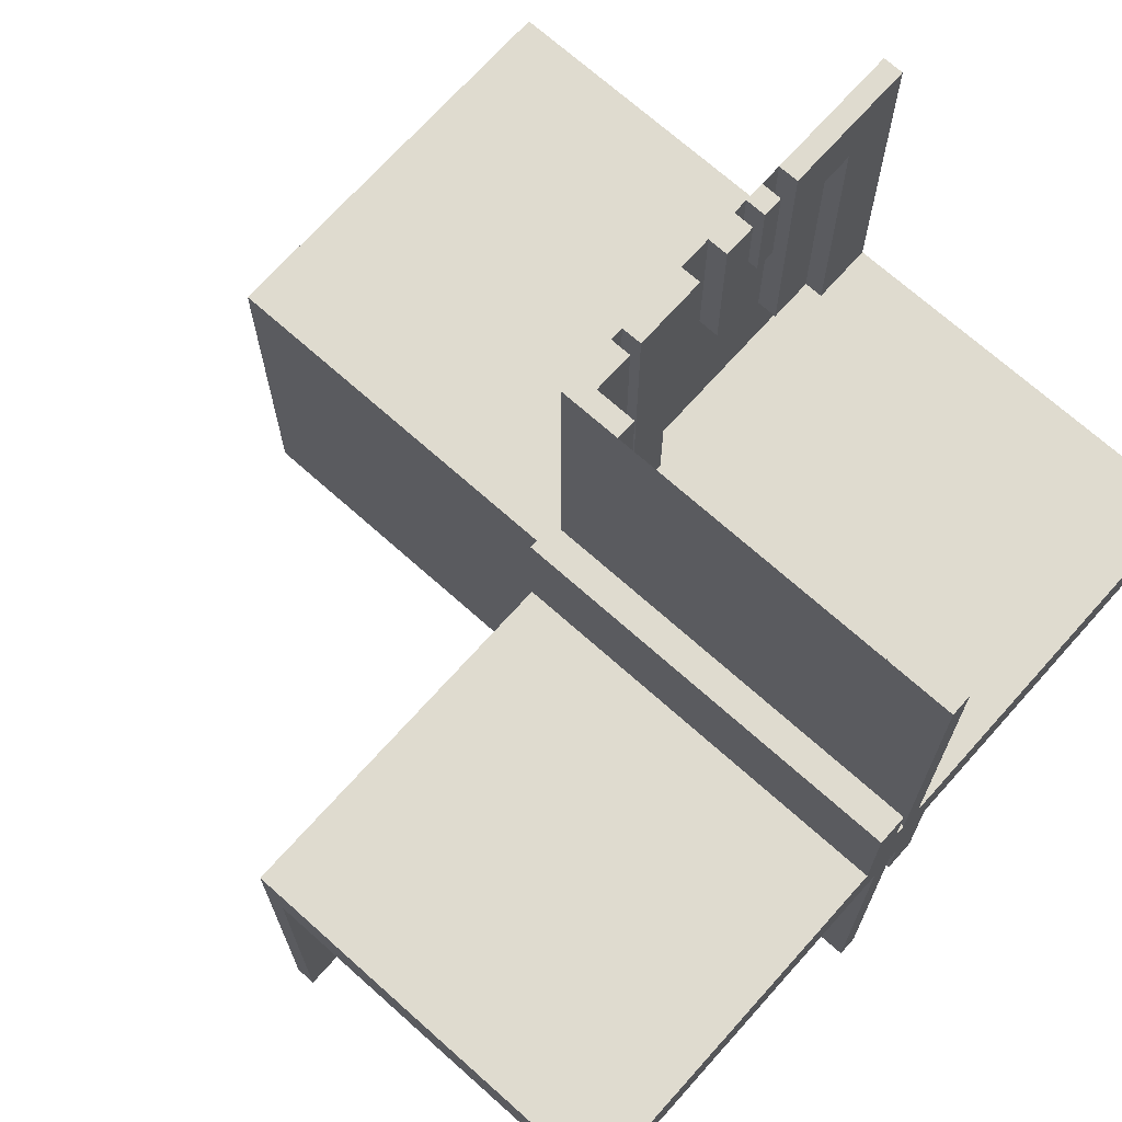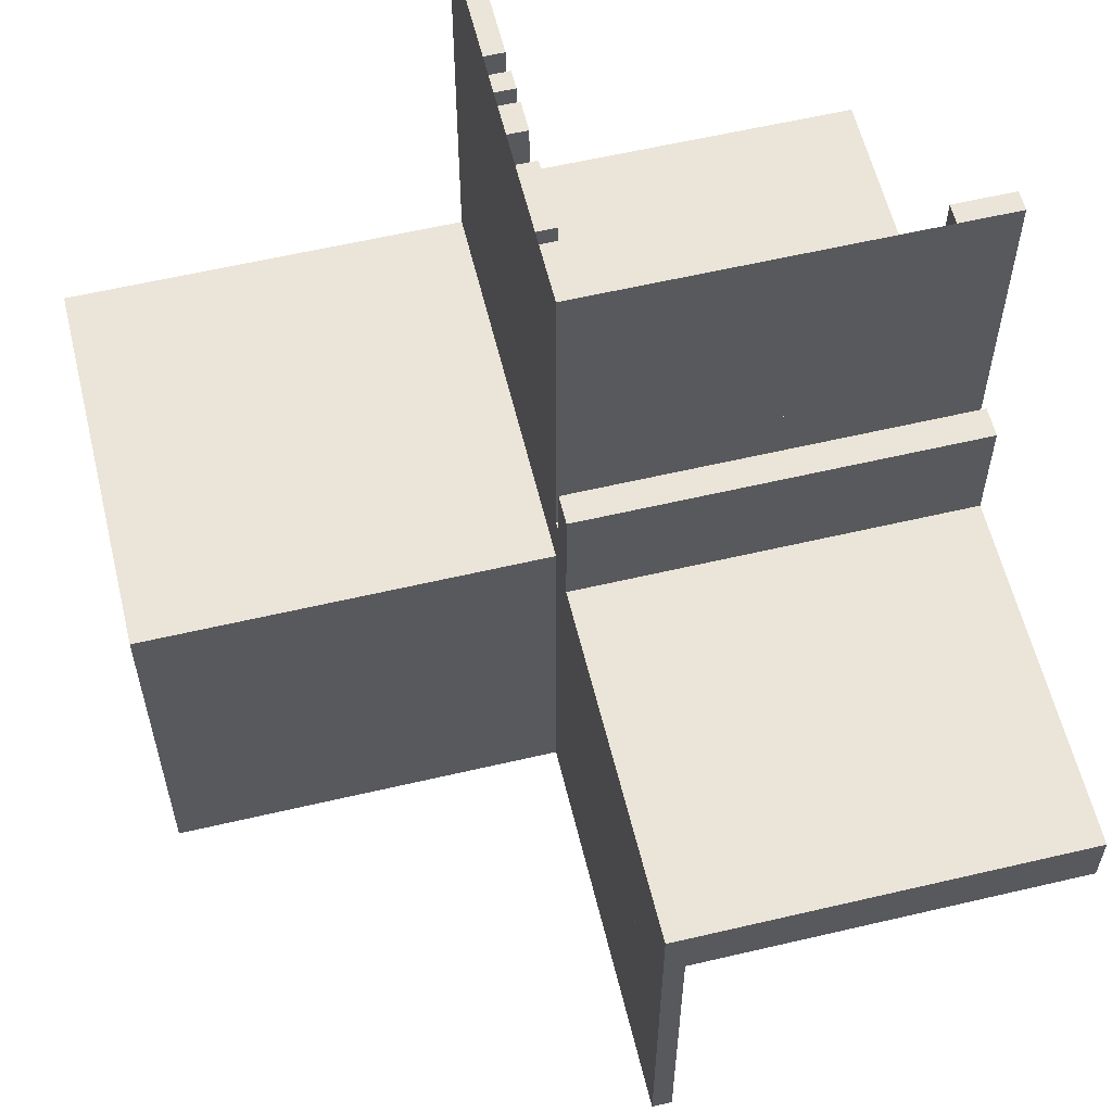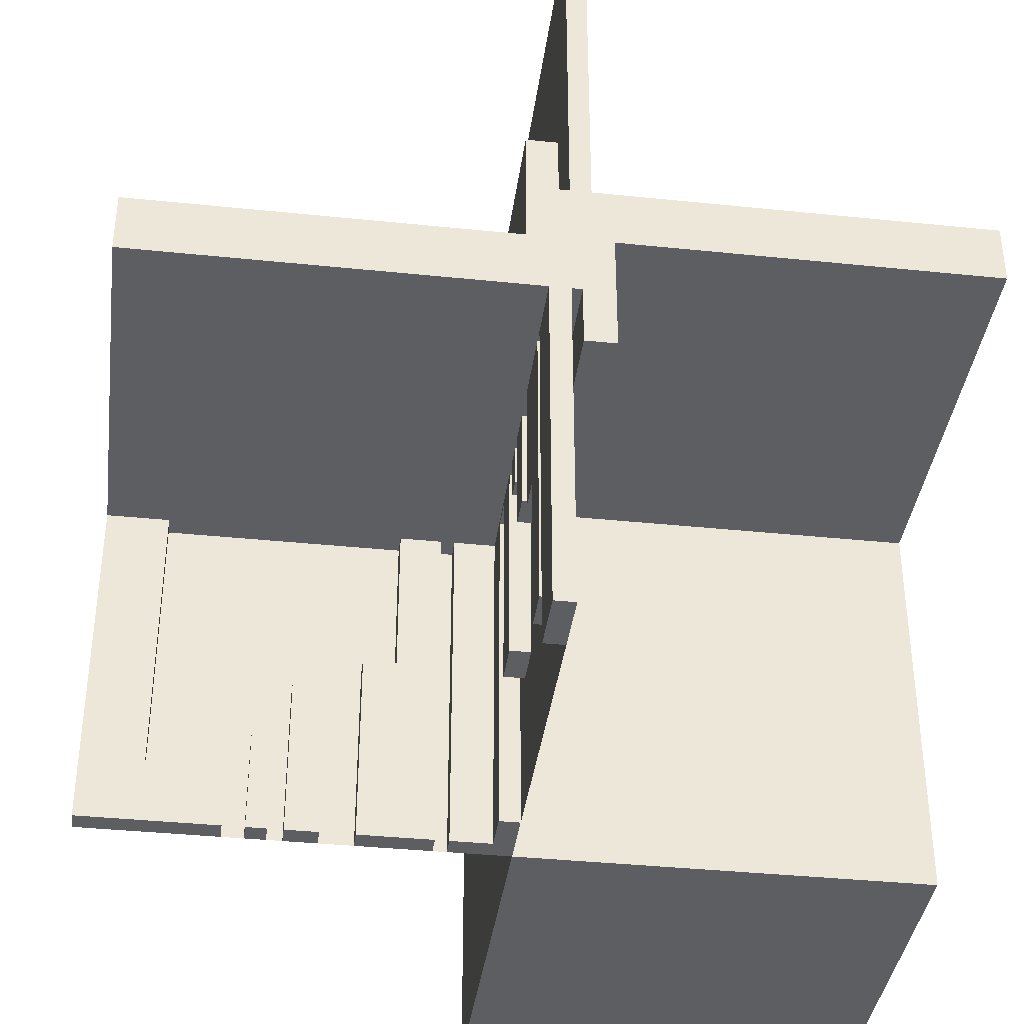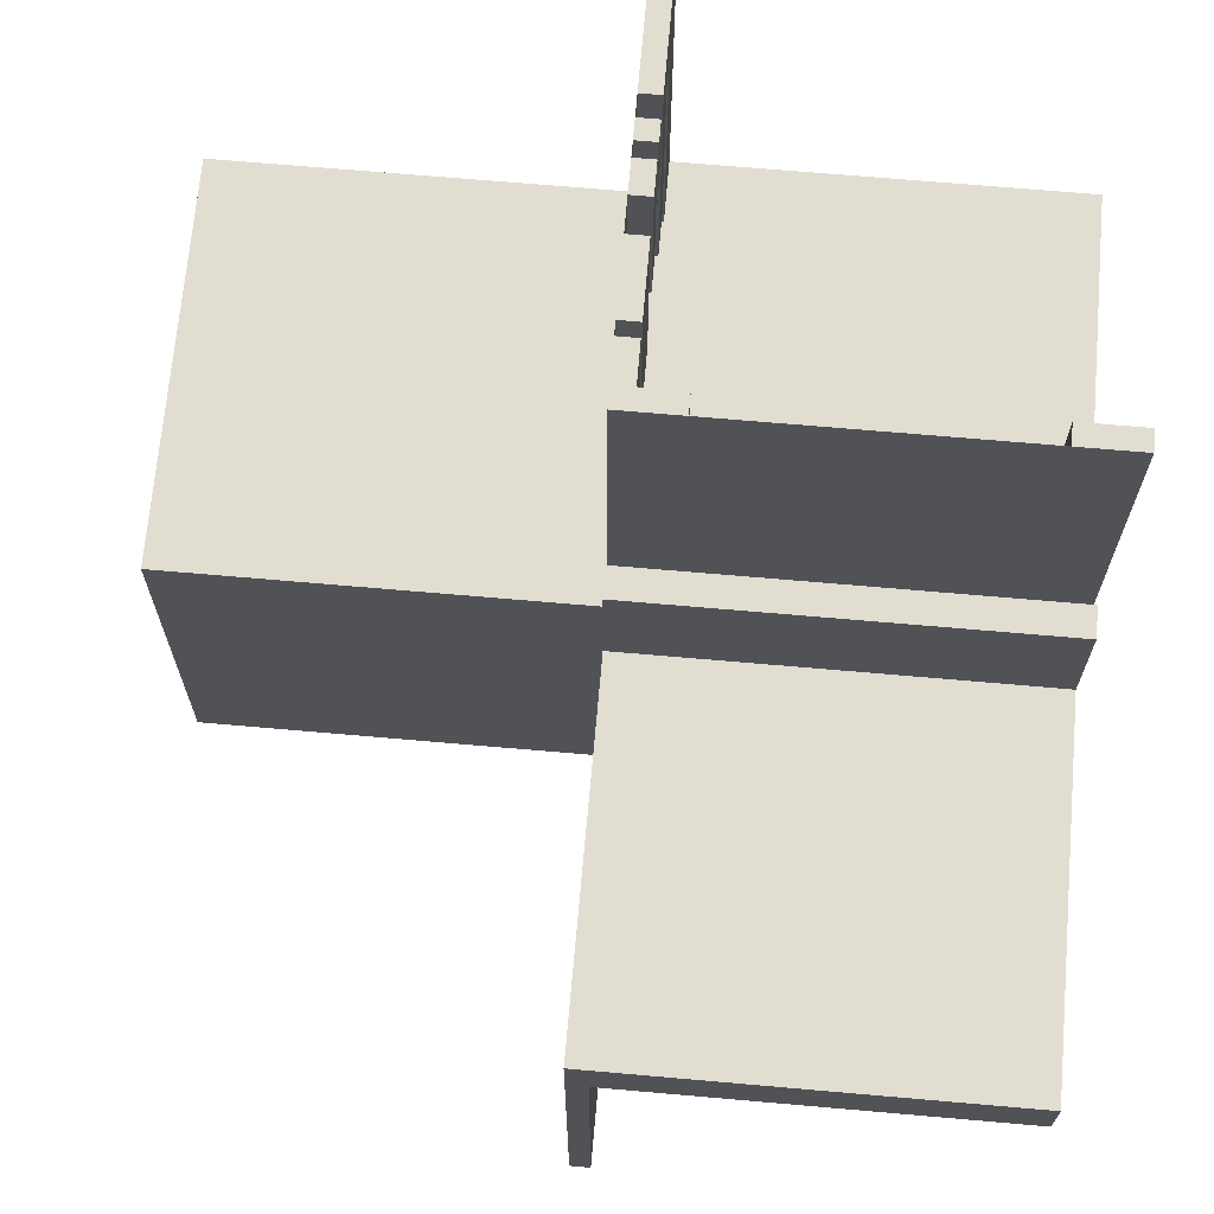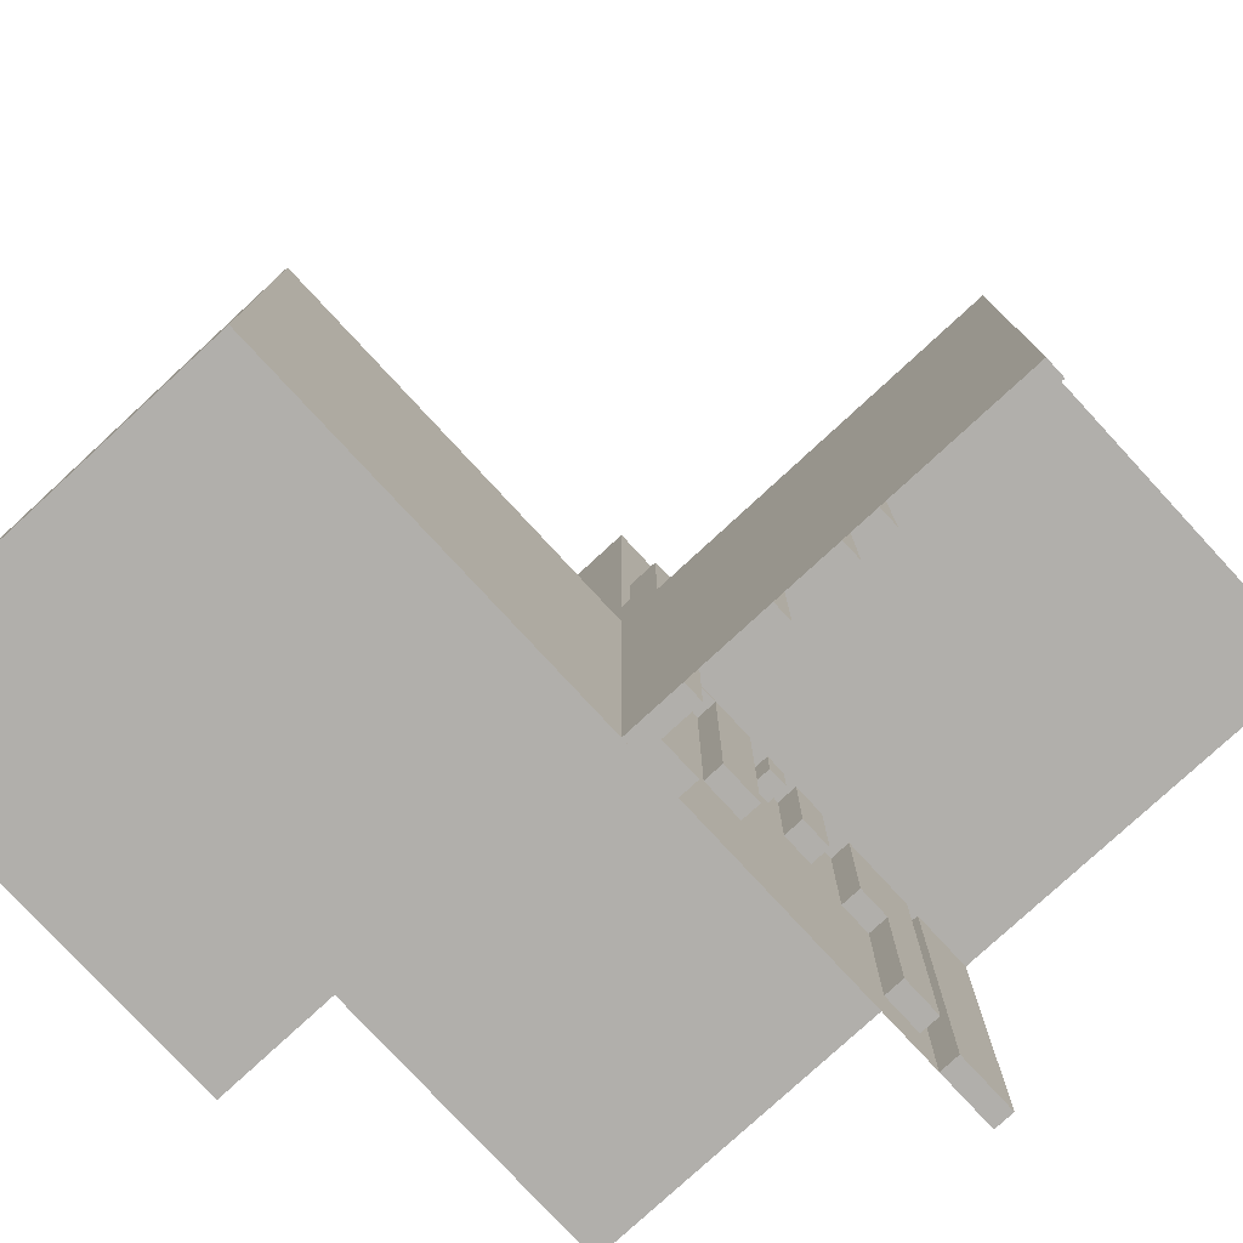
<metadata>
{"format":"obj","ext":"obj","renderer":"f3d","projection":"perspective","resolution":1024,"background":"white","views":[{"elev":70.4,"azim":-48.2,"up":"+Z"},{"elev":59.1,"azim":-103.6,"up":"+Z"},{"elev":-37.9,"azim":-7.5,"up":"+Z"},{"elev":68.8,"azim":-85.0,"up":"+Z"},{"elev":-78.1,"azim":-137.3,"up":"+Z"}]}
</metadata>
<code>
v 0 0 0
v 0 0 -0.5
v 0 0 0.5
v 0 -0.075 0
v 0 -0.075 0.0791
v 0 -0.075 -0.5
v 0 -0.075 0.5
v 0 -0.075 -0.0791
v 0 -0.3585 0
v 0 -0.3585 -0.429
v 0 -0.3585 -0.2384
v 0 -0.3585 0.2384
v 0 -0.3585 0.429
v 0 -0.3185 0
v 0 -0.3185 -0.2384
v 0 -0.3185 0.2384
v 0 -0.1143 0
v 0 -0.1143 0.0791
v 0 -0.1143 0.3308
v 0 -0.1143 -0.3308
v 0 -0.1143 -0.0791
v 0 -0.2184 0
v 0 -0.2184 -0.1262
v 0 -0.2184 0.1262
v 0 -0.025 0
v 0 -0.025 -0.5
v 0 -0.025 0.5
v 0 -0.425 0
v 0 -0.425 -0.5
v 0 -0.425 0.5
v 0 -0.5 0
v 0 -0.5 -0.5
v 0 -0.5 0.5
v 0 0.5 0
v 0 0.5 -0.5
v 0 -0.1935 0
v 0 -0.1935 -0.1262
v 0 -0.1935 0.1262
v 0 -0.2771 0
v 0 -0.2771 0.2
v 0 -0.2771 -0.2
v 0 -0.2371 0
v 0 -0.2371 0.2
v 0 -0.2371 -0.2
v 0 -0.1671 0
v 0 -0.1671 0.3308
v 0 -0.1671 -0.3308
v 0 -0.4085 0
v 0 -0.4085 -0.429
v 0 -0.4085 0.429
v 0.3065 0 0.5
v 0.3065 0 0.3738
v 0.3065 -0.025 0.5
v 0.3065 -0.025 0.3738
v -0.075 0 0
v -0.075 0 -0.5
v -0.075 -0.025 0
v -0.075 -0.025 -0.5
v -0.2816 0 -0.3738
v -0.2816 0 -0.5
v -0.2816 -0.025 -0.3738
v -0.2816 -0.025 -0.5
v -0.0125 0 0.15
v -0.0125 0 0.075
v -0.0125 -0.5 0.15
v -0.0125 -0.5 0.075
v 0.05 0 0
v 0.05 0 -0.15
v 0.05 -0.5 0
v 0.05 -0.5 -0.15
v -0.3857 0 -0.5
v -0.3857 0 -0.4209
v -0.3857 0 -0.1692
v -0.3857 -0.025 -0.5
v -0.3857 -0.025 -0.4209
v -0.3857 -0.025 -0.1692
v -0.1415 0 -0.2616
v -0.1415 0 -0.07099
v -0.1415 0 -0.5
v -0.1415 -0.025 -0.2616
v -0.1415 -0.025 -0.07099
v -0.1415 -0.025 -0.5
v -0.1815 0 -0.2616
v -0.1815 0 -0.5
v -0.1815 -0.025 -0.2616
v -0.1815 -0.025 -0.5
v 0.2229 0 0.3
v 0.2229 0 0.5
v 0.2229 -0.025 0.3
v 0.2229 -0.025 0.5
v 0.2629 0 0.3
v 0.2629 0 0.5
v 0.2629 -0.025 0.3
v 0.2629 -0.025 0.5
v -0.025 0 0
v -0.025 0 -0.5
v -0.025 -0.075 0
v -0.025 -0.075 -0.5
v -0.025 -0.075 -0.0791
v -0.025 -0.3585 0
v -0.025 -0.3585 -0.429
v -0.025 -0.3585 -0.2384
v -0.025 -0.3185 0
v -0.025 -0.3185 -0.2384
v -0.025 -0.1143 0
v -0.025 -0.1143 -0.3308
v -0.025 -0.1143 -0.0791
v -0.025 -0.2184 0
v -0.025 -0.2184 -0.1262
v -0.025 -0.425 0
v -0.025 -0.425 -0.5
v -0.025 -0.5 0
v -0.025 -0.5 -0.5
v -0.025 -0.1935 0
v -0.025 -0.1935 -0.1262
v -0.025 -0.2771 0
v -0.025 -0.2771 -0.2
v -0.025 -0.2371 0
v -0.025 -0.2371 -0.2
v -0.025 -0.1671 0
v -0.025 -0.1671 -0.3308
v -0.025 -0.4085 0
v -0.025 -0.4085 -0.429
v 0.3329 0 0.1692
v 0.3329 0 0.5
v 0.3329 -0.025 0.1692
v 0.3329 -0.025 0.5
v -0.425 0 0
v -0.425 0 -0.5
v -0.425 0 -0.4209
v -0.425 -0.025 0
v -0.425 -0.025 -0.5
v -0.425 -0.025 -0.4209
v 0.09154 0 0.5
v 0.09154 0 0.07099
v 0.09154 -0.025 0.5
v 0.09154 -0.025 0.07099
v -0.5 0 0
v -0.5 0 -0.075
v -0.5 0 -0.5
v -0.5 -0.025 0
v -0.5 -0.025 -0.5
v -0.5 -0.5 0
v -0.5 -0.5 -0.075
v 0.5 0 0
v 0.5 0 -0.5
v 0.5 0 0.5
v 0.5 0 0.075
v 0.5 -0.025 0
v 0.5 -0.025 0.5
v 0.5 -0.5 0
v 0.5 -0.5 0.075
v 0.5 0.5 0
v 0.5 0.5 -0.5
v -0.09154 0 -0.07099
v -0.09154 0 -0.5
v -0.09154 -0.025 -0.07099
v -0.09154 -0.025 -0.5
v 0.425 0 0
v 0.425 0 0.4209
v 0.425 0 0.5
v 0.425 -0.025 0
v 0.425 -0.025 0.4209
v 0.425 -0.025 0.5
v -0.3329 0 -0.5
v -0.3329 0 -0.1692
v -0.3329 -0.025 -0.5
v -0.3329 -0.025 -0.1692
v 0.025 0 0
v 0.025 0 0.5
v 0.025 -0.075 0
v 0.025 -0.075 0.0791
v 0.025 -0.075 0.5
v 0.025 -0.3585 0
v 0.025 -0.3585 0.2384
v 0.025 -0.3585 0.429
v 0.025 -0.3185 0
v 0.025 -0.3185 0.2384
v 0.025 -0.1143 0
v 0.025 -0.1143 0.0791
v 0.025 -0.1143 0.3308
v 0.025 -0.2184 0
v 0.025 -0.2184 0.1262
v 0.025 -0.425 0
v 0.025 -0.425 0.5
v 0.025 -0.5 0
v 0.025 -0.5 0.5
v 0.025 -0.1935 0
v 0.025 -0.1935 0.1262
v 0.025 -0.2771 0
v 0.025 -0.2771 0.2
v 0.025 -0.2371 0
v 0.025 -0.2371 0.2
v 0.025 -0.1671 0
v 0.025 -0.1671 0.3308
v 0.025 -0.4085 0
v 0.025 -0.4085 0.429
v -0.2629 0 -0.5
v -0.2629 0 -0.3
v -0.2629 -0.025 -0.5
v -0.2629 -0.025 -0.3
v -0.2229 0 -0.5
v -0.2229 0 -0.3
v -0.2229 -0.025 -0.5
v -0.2229 -0.025 -0.3
v 0.1815 0 0.5
v 0.1815 0 0.2616
v 0.1815 -0.025 0.5
v 0.1815 -0.025 0.2616
v 0.1415 0 0.5
v 0.1415 0 0.07099
v 0.1415 0 0.2616
v 0.1415 -0.025 0.5
v 0.1415 -0.025 0.07099
v 0.1415 -0.025 0.2616
v 0.3857 0 0.1692
v 0.3857 0 0.4209
v 0.3857 0 0.5
v 0.3857 -0.025 0.1692
v 0.3857 -0.025 0.4209
v 0.3857 -0.025 0.5
v -0.05 0 0
v -0.05 0 0.15
v -0.05 -0.5 0
v -0.05 -0.5 0.15
v 0.0125 0 -0.075
v 0.0125 0 -0.15
v 0.0125 -0.5 -0.075
v 0.0125 -0.5 -0.15
v 0.2816 0 0.5
v 0.2816 0 0.3738
v 0.2816 -0.025 0.5
v 0.2816 -0.025 0.3738
v 0.075 0 0
v 0.075 0 0.5
v 0.075 -0.025 0
v 0.075 -0.025 0.5
v -0.3065 0 -0.3738
v -0.3065 0 -0.5
v -0.3065 -0.025 -0.3738
v -0.3065 -0.025 -0.5
f 227 226 228
f 228 229 227
f 139 144 228
f 228 226 139
f 228 144 143
f 143 69 228
f 229 228 70
f 69 70 228
f 227 229 70
f 70 68 227
f 139 138 143
f 143 144 139
f 70 69 67
f 67 68 70
f 139 226 138
f 67 138 226
f 227 68 226
f 67 226 68
f 138 67 69
f 69 143 138
f 31 33 3
f 3 1 31
f 19 46 45
f 45 17 19
f 46 195 194
f 194 45 46
f 195 181 179
f 179 194 195
f 181 19 17
f 17 179 181
f 46 19 181
f 181 195 46
f 45 179 17
f 179 45 194
f 16 12 9
f 9 14 16
f 12 175 174
f 174 9 12
f 175 178 177
f 177 174 175
f 178 16 14
f 14 177 178
f 12 16 178
f 178 175 12
f 9 177 14
f 177 9 174
f 36 188 189
f 189 38 36
f 188 182 183
f 183 189 188
f 182 22 24
f 24 183 182
f 22 36 38
f 38 24 22
f 188 36 22
f 22 182 188
f 189 24 38
f 24 189 183
f 43 40 39
f 39 42 43
f 40 191 190
f 190 39 40
f 191 193 192
f 192 190 191
f 193 43 42
f 42 192 193
f 40 43 193
f 193 191 40
f 39 192 42
f 192 39 190
f 4 171 172
f 172 5 4
f 171 179 180
f 180 172 171
f 179 17 18
f 18 180 179
f 17 4 5
f 5 18 17
f 171 4 17
f 17 179 171
f 172 18 5
f 18 172 180
f 13 50 48
f 48 9 13
f 50 197 196
f 196 48 50
f 197 176 174
f 174 196 197
f 176 13 9
f 9 174 176
f 50 13 176
f 176 197 50
f 48 174 9
f 174 48 196
f 3 7 4
f 4 1 3
f 7 173 171
f 171 4 7
f 173 170 169
f 169 171 173
f 170 3 1
f 1 169 170
f 7 3 170
f 170 173 7
f 4 169 1
f 169 4 171
f 30 33 31
f 31 28 30
f 33 187 186
f 186 31 33
f 187 185 184
f 184 186 187
f 185 30 28
f 28 184 185
f 33 30 185
f 185 187 33
f 31 184 28
f 184 31 186
f 143 138 1
f 1 31 143
f 138 1 31
f 31 143 138
f 31 143 138
f 138 1 31
f 71 165 166
f 166 73 71
f 165 167 168
f 168 166 165
f 167 74 76
f 76 168 167
f 74 71 73
f 73 76 74
f 165 71 74
f 74 167 165
f 166 76 73
f 76 166 168
f 130 133 132
f 132 129 130
f 133 75 74
f 74 132 133
f 75 72 71
f 71 74 75
f 72 130 129
f 129 71 72
f 133 130 72
f 72 75 133
f 132 71 129
f 71 132 74
f 238 240 241
f 241 239 238
f 240 61 62
f 62 241 240
f 61 59 60
f 60 62 61
f 59 238 239
f 239 60 59
f 240 238 59
f 59 61 240
f 241 60 239
f 60 241 62
f 198 202 203
f 203 199 198
f 202 204 205
f 205 203 202
f 204 200 201
f 201 205 204
f 200 198 199
f 199 201 200
f 202 198 200
f 200 204 202
f 203 201 199
f 201 203 205
f 84 79 77
f 77 83 84
f 79 82 80
f 80 77 79
f 82 86 85
f 85 80 82
f 86 84 83
f 83 85 86
f 79 84 86
f 86 82 79
f 77 85 83
f 85 77 80
f 79 156 155
f 155 78 79
f 156 158 157
f 157 155 156
f 158 82 81
f 81 157 158
f 82 79 78
f 78 81 82
f 156 79 82
f 82 158 156
f 155 81 78
f 81 155 157
f 140 129 128
f 128 138 140
f 129 132 131
f 131 128 129
f 132 142 141
f 141 131 132
f 142 140 138
f 138 141 142
f 129 140 142
f 142 132 129
f 128 141 138
f 141 128 131
f 56 2 1
f 1 55 56
f 2 26 25
f 25 1 2
f 26 58 57
f 57 25 26
f 58 56 55
f 55 57 58
f 2 56 58
f 58 26 2
f 1 57 55
f 57 1 25
f 140 2 1
f 1 138 140
f 63 64 66
f 66 65 63
f 148 152 66
f 66 64 148
f 66 152 151
f 151 224 66
f 65 66 225
f 224 225 66
f 63 65 225
f 225 223 63
f 148 145 151
f 151 152 148
f 225 224 222
f 222 223 225
f 148 64 145
f 222 145 64
f 63 223 64
f 222 64 223
f 145 222 224
f 224 151 145
f 31 32 2
f 2 1 31
f 20 47 45
f 45 17 20
f 47 121 120
f 120 45 47
f 121 106 105
f 105 120 121
f 106 20 17
f 17 105 106
f 47 20 106
f 106 121 47
f 45 105 17
f 105 45 120
f 15 11 9
f 9 14 15
f 11 102 100
f 100 9 11
f 102 104 103
f 103 100 102
f 104 15 14
f 14 103 104
f 11 15 104
f 104 102 11
f 9 103 14
f 103 9 100
f 36 114 115
f 115 37 36
f 114 108 109
f 109 115 114
f 108 22 23
f 23 109 108
f 22 36 37
f 37 23 22
f 114 36 22
f 22 108 114
f 115 23 37
f 23 115 109
f 44 41 39
f 39 42 44
f 41 117 116
f 116 39 41
f 117 119 118
f 118 116 117
f 119 44 42
f 42 118 119
f 41 44 119
f 119 117 41
f 39 118 42
f 118 39 116
f 4 97 99
f 99 8 4
f 97 105 107
f 107 99 97
f 105 17 21
f 21 107 105
f 17 4 8
f 8 21 17
f 97 4 17
f 17 105 97
f 99 21 8
f 21 99 107
f 10 49 48
f 48 9 10
f 49 123 122
f 122 48 49
f 123 101 100
f 100 122 123
f 101 10 9
f 9 100 101
f 49 10 101
f 101 123 49
f 48 100 9
f 100 48 122
f 2 6 4
f 4 1 2
f 6 98 97
f 97 4 6
f 98 96 95
f 95 97 98
f 96 2 1
f 1 95 96
f 6 2 96
f 96 98 6
f 4 95 1
f 95 4 97
f 29 32 31
f 31 28 29
f 32 113 112
f 112 31 32
f 113 111 110
f 110 112 113
f 111 29 28
f 28 110 111
f 32 29 111
f 111 113 32
f 31 110 28
f 110 31 112
f 151 145 1
f 1 31 151
f 145 1 31
f 31 151 145
f 31 151 145
f 145 1 31
f 154 35 34
f 34 153 154
f 35 2 1
f 1 34 35
f 2 146 145
f 145 1 2
f 146 154 153
f 153 145 146
f 35 154 146
f 146 2 35
f 34 145 153
f 145 34 1
f 51 53 54
f 54 52 51
f 53 232 233
f 233 54 53
f 232 230 231
f 231 233 232
f 230 51 52
f 52 231 230
f 53 51 230
f 230 232 53
f 54 231 52
f 231 54 233
f 161 164 163
f 163 160 161
f 164 221 220
f 220 163 164
f 221 218 217
f 217 220 221
f 218 161 160
f 160 217 218
f 164 161 218
f 218 221 164
f 163 217 160
f 217 163 220
f 216 124 125
f 125 218 216
f 124 126 127
f 127 125 124
f 126 219 221
f 221 127 126
f 219 216 218
f 218 221 219
f 124 216 219
f 219 126 124
f 125 221 218
f 221 125 127
f 207 212 210
f 210 206 207
f 212 215 213
f 213 210 212
f 215 209 208
f 208 213 215
f 209 207 206
f 206 208 209
f 212 207 209
f 209 215 212
f 210 208 206
f 208 210 213
f 91 87 88
f 88 92 91
f 87 89 90
f 90 88 87
f 89 93 94
f 94 90 89
f 93 91 92
f 92 94 93
f 87 91 93
f 93 89 87
f 88 94 92
f 94 88 90
f 211 135 134
f 134 210 211
f 135 137 136
f 136 134 135
f 137 214 213
f 213 136 137
f 214 211 210
f 210 213 214
f 135 211 214
f 214 137 135
f 134 213 210
f 213 134 136
f 145 159 161
f 161 147 145
f 159 162 164
f 164 161 159
f 162 149 150
f 150 164 162
f 149 145 147
f 147 150 149
f 159 145 149
f 149 162 159
f 161 150 147
f 150 161 164
f 234 1 3
f 3 235 234
f 1 25 27
f 27 3 1
f 25 236 237
f 237 27 25
f 236 234 235
f 235 237 236
f 1 234 236
f 236 25 1
f 3 237 235
f 237 3 27
f 216 124 125
f 125 218 216
f 124 126 127
f 127 125 124
f 126 219 221
f 221 127 126
f 219 216 218
f 218 221 219
f 124 216 219
f 219 126 124
f 125 221 218
f 221 125 127
f 207 212 210
f 210 206 207
f 212 215 213
f 213 210 212
f 215 209 208
f 208 213 215
f 209 207 206
f 206 208 209
f 212 207 209
f 209 215 212
f 210 208 206
f 208 210 213
f 91 87 88
f 88 92 91
f 87 89 90
f 90 88 87
f 89 93 94
f 94 90 89
f 93 91 92
f 92 94 93
f 87 91 93
f 93 89 87
f 88 94 92
f 94 88 90
f 211 135 134
f 134 210 211
f 135 137 136
f 136 134 135
f 137 214 213
f 213 136 137
f 214 211 210
f 210 213 214
f 135 211 214
f 214 137 135
f 134 213 210
f 213 134 136
f 145 159 161
f 161 147 145
f 159 162 164
f 164 161 159
f 162 149 150
f 150 164 162
f 149 145 147
f 147 150 149
f 159 145 149
f 149 162 159
f 161 150 147
f 150 161 164
f 234 1 3
f 3 235 234
f 1 25 27
f 27 3 1
f 25 236 237
f 237 27 25
f 236 234 235
f 235 237 236
f 1 234 236
f 236 25 1
f 3 237 235
f 237 3 27
f 145 1 3
f 3 147 145

</code>
